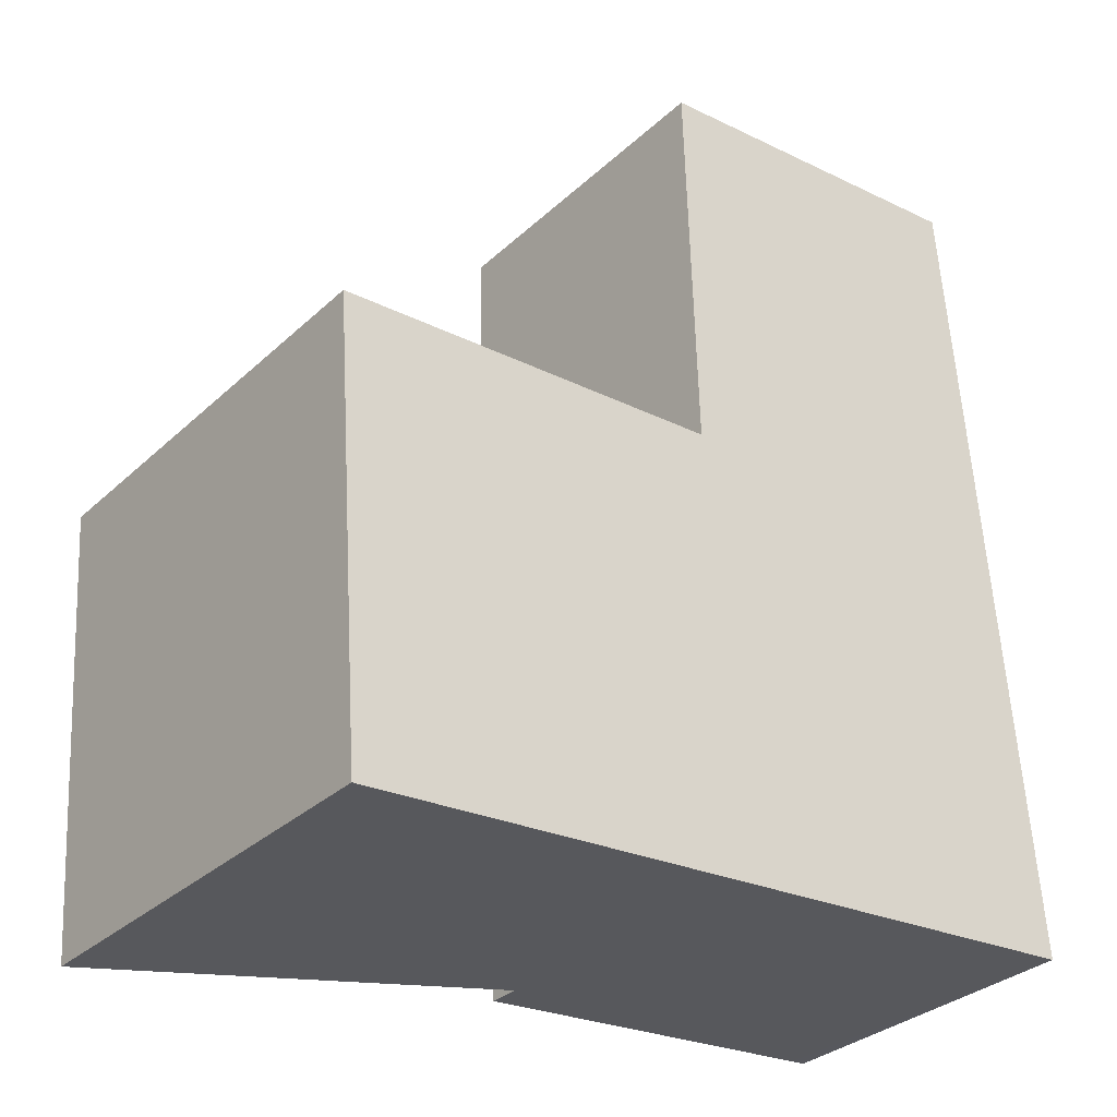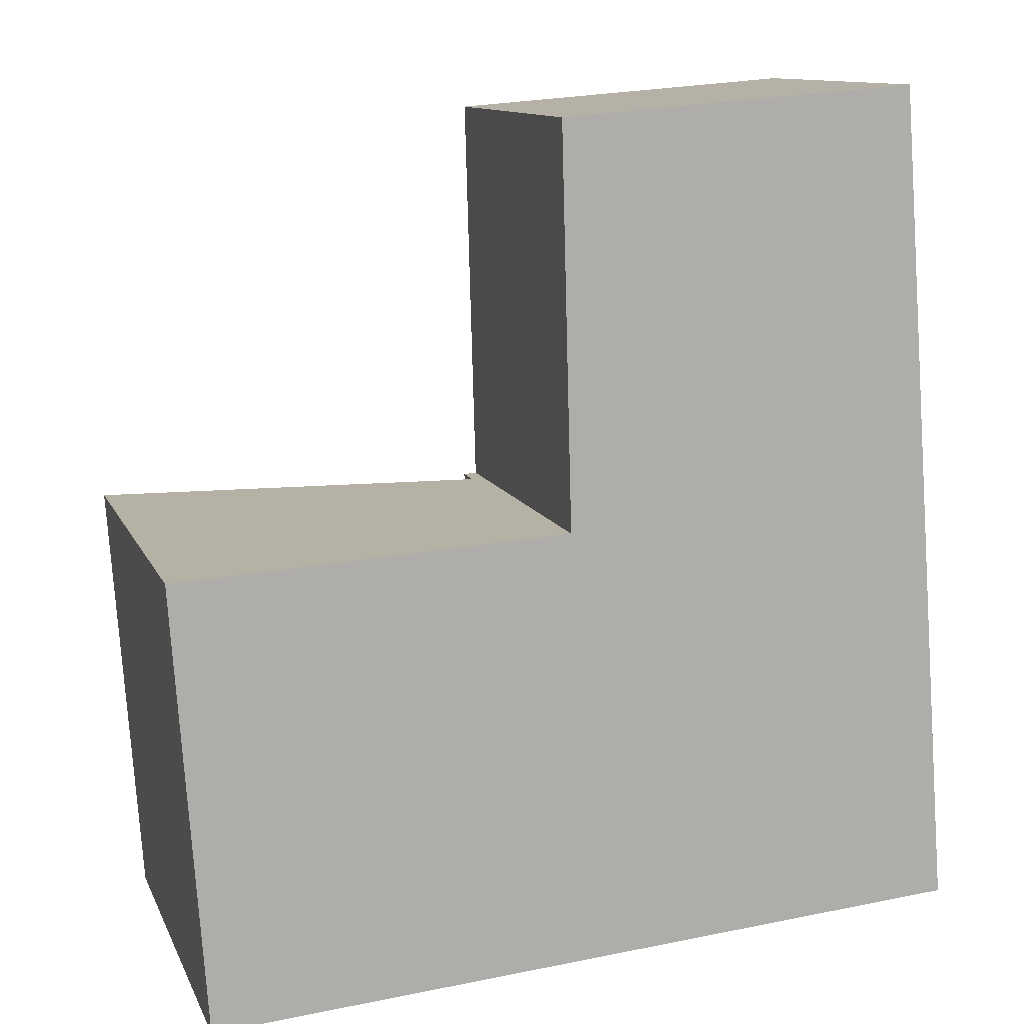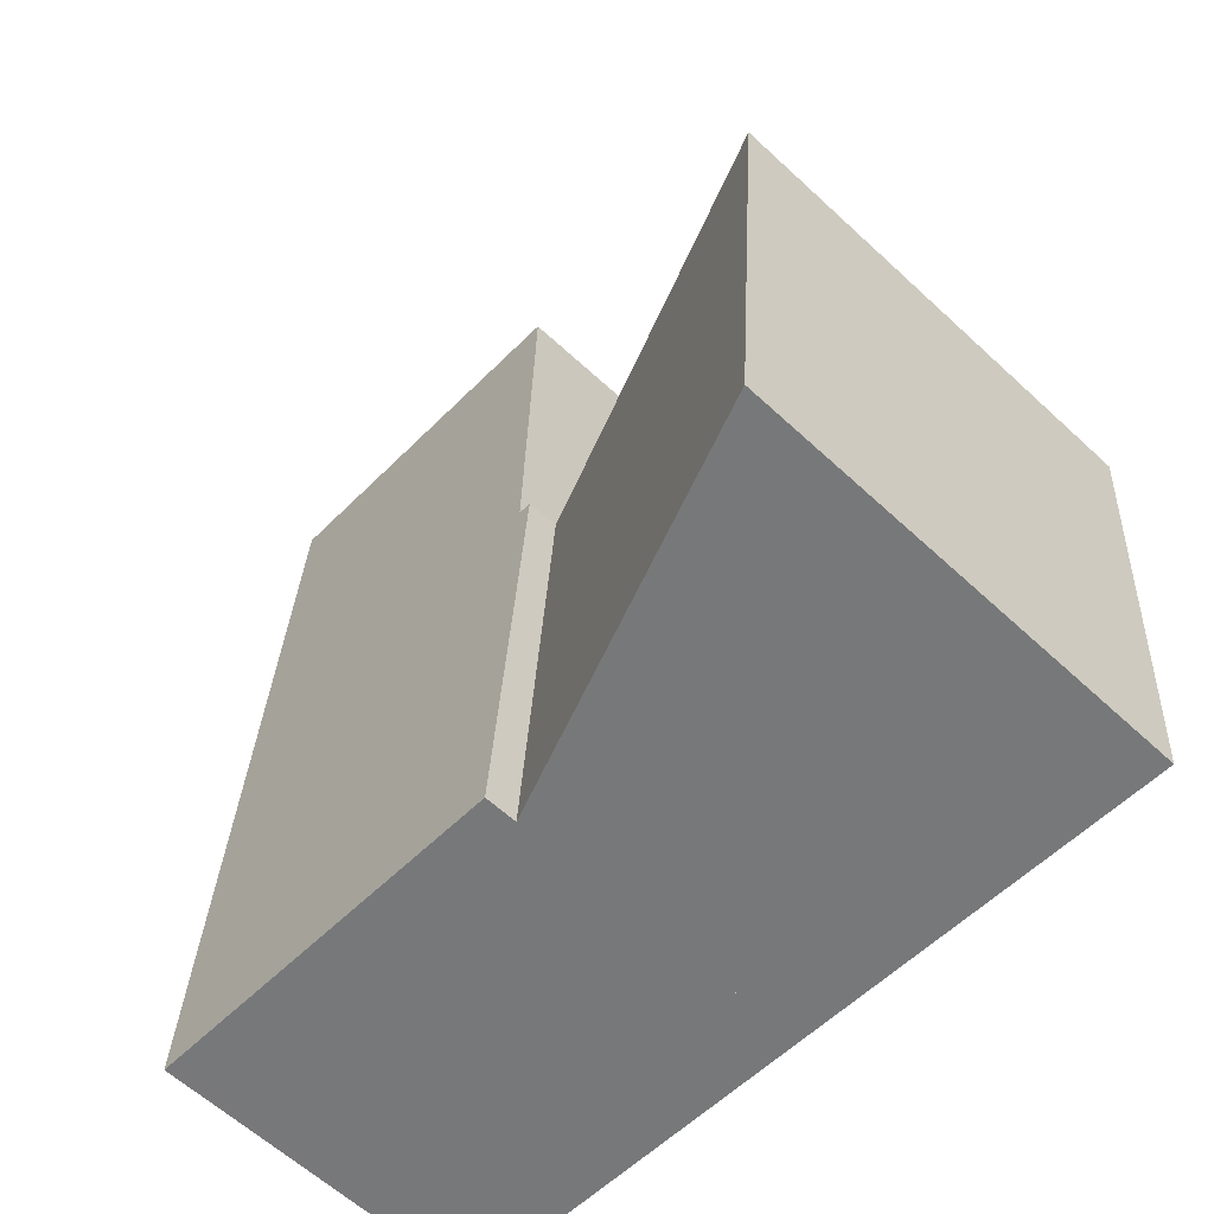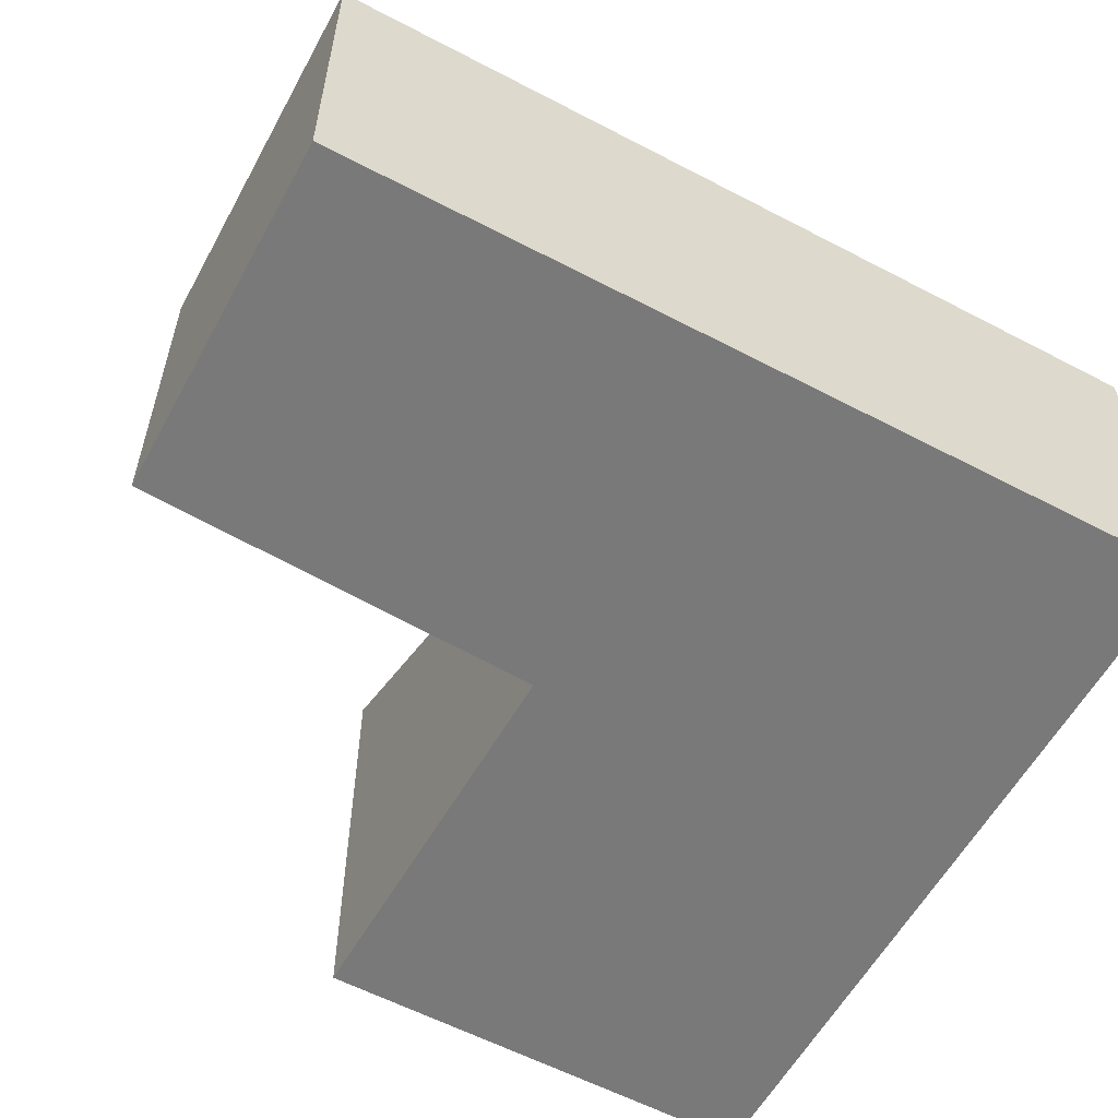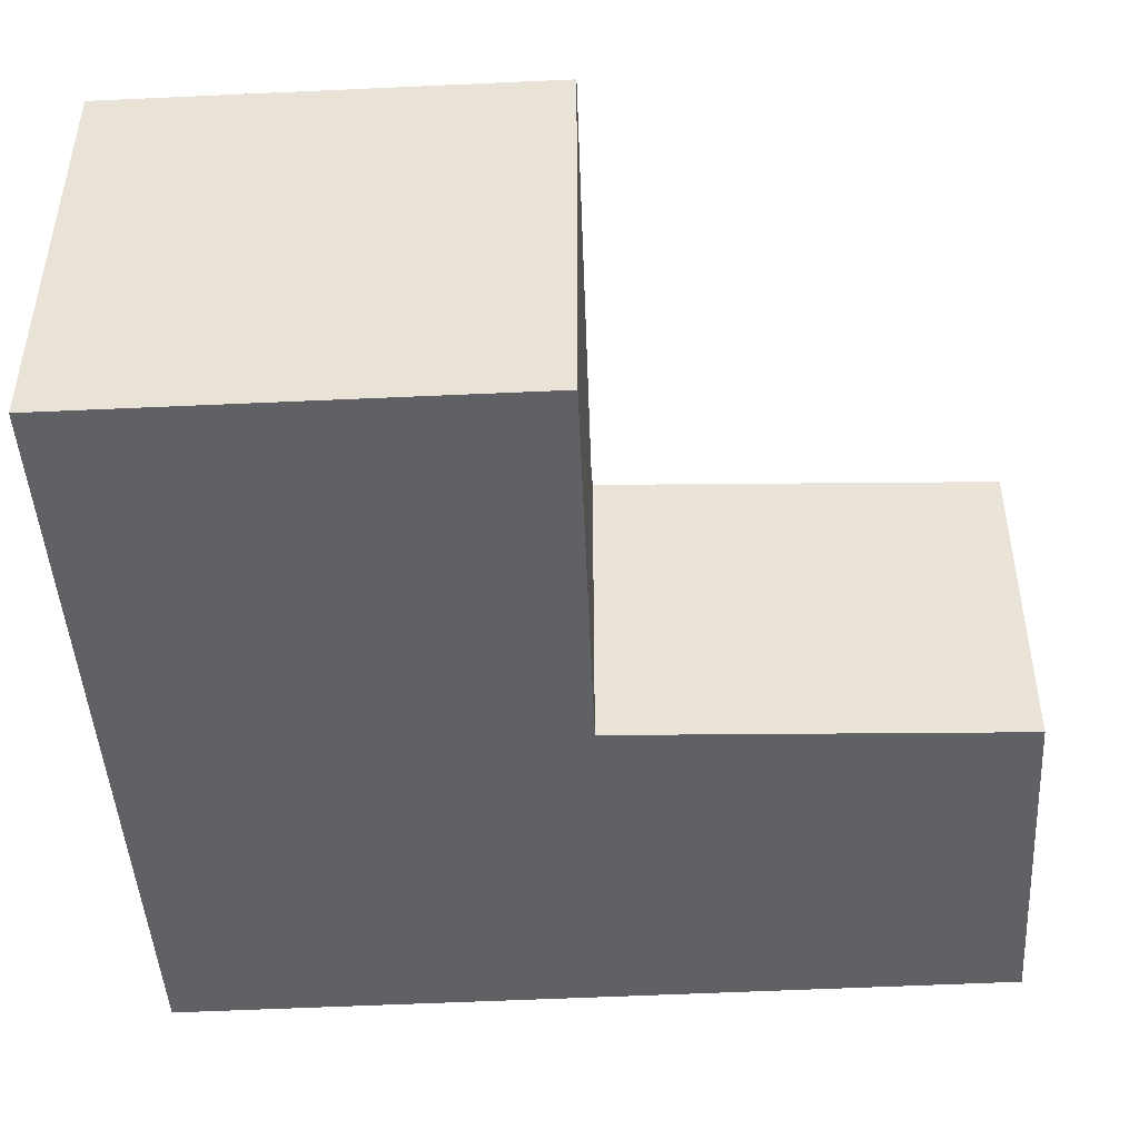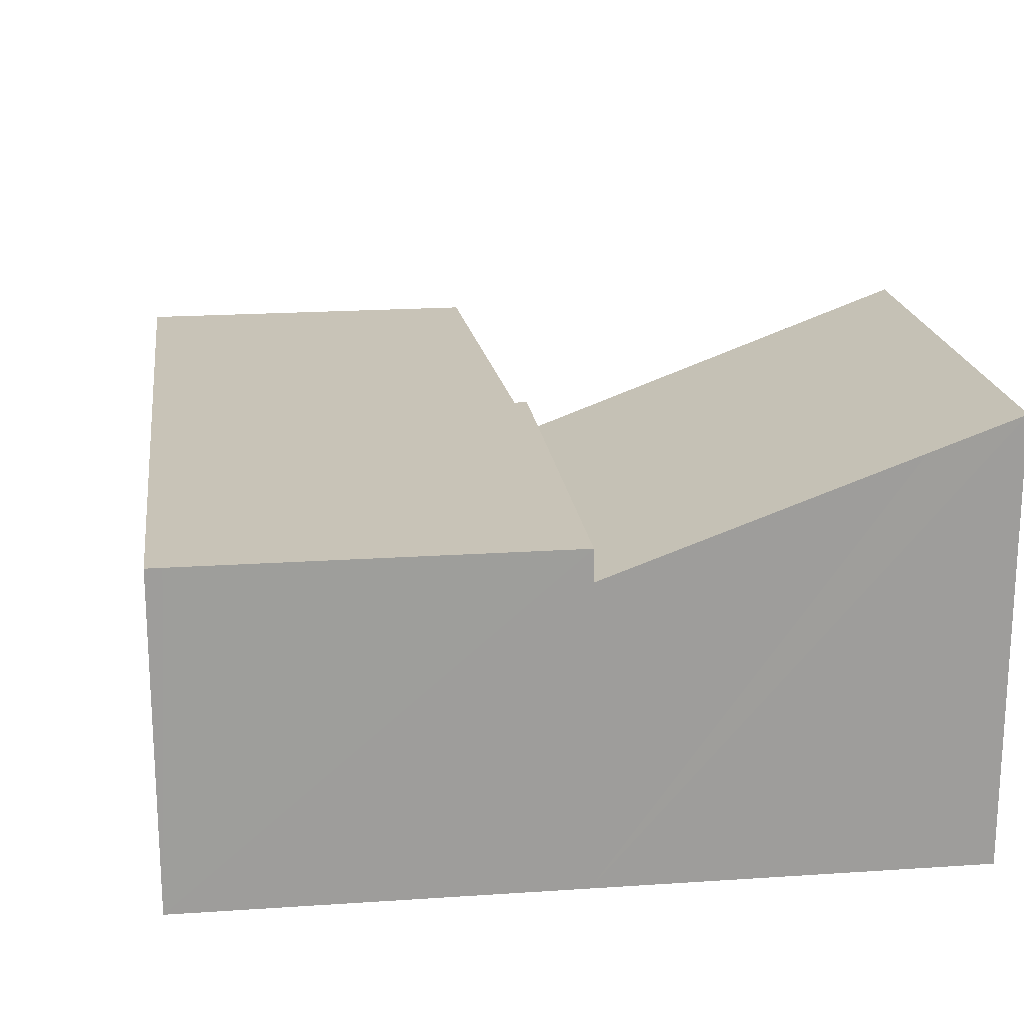
<metadata>
{"format":"obj","ext":"obj","renderer":"f3d","projection":"perspective","resolution":1024,"background":"white","views":[{"elev":-32.0,"azim":-38.2,"up":"+Z"},{"elev":11.6,"azim":-16.9,"up":"+Z"},{"elev":-61.0,"azim":-133.4,"up":"+Z"},{"elev":-57.8,"azim":57.1,"up":"+Y"},{"elev":-46.7,"azim":-91.0,"up":"+Y"},{"elev":19.7,"azim":168.3,"up":"+Y"}]}
</metadata>
<code>
v  6.541 2.781 -3.22
v  6.386 2.781 0.537
v  6.673 2.781 -3.21
v  3.447 2.781 -3.466
v  3.276 2.781 0.191
v  3.167 2.781 0.185
v  6.141 2.781 3.729
v  3.273 2.781 0.29
v  3.184 2.781 3.497
v  3.184 -2.141e-16 3.497
v  3.273 -1.776e-17 0.29
v  3.276 -1.17e-17 0.191
v  3.447 2.122e-16 -3.466
v  3.167 -1.133e-17 0.185
v  6.141 -2.283e-16 3.729
v  6.386 -3.288e-17 0.537
v  6.673 1.966e-16 -3.21
v  6.541 1.972e-16 -3.22
v  3.167 2.52 0.185
v  0.261 3.678 -3.719
v  0 3.673 2.249e-16
v  0.999 3.409 -3.66
v  3.447 2.516 -3.466
v  0.261 2.277e-16 -3.719
v  0.999 2.241e-16 -3.66
v  0 0 0
g defaultobject
f 1 2 3
f 2 1 4
f 2 4 5
f 5 4 6
f 5 7 2
f 7 5 8
f 7 8 9
f 8 10 9
f 10 8 5
f 10 5 11
f 11 5 12
f 13 6 4
f 6 13 14
f 10 7 9
f 7 10 15
f 14 5 6
f 5 14 12
f 15 2 7
f 2 15 16
f 2 16 3
f 3 16 17
f 17 1 3
f 1 17 4
f 4 17 13
f 13 17 18
f 10 16 15
f 16 10 17
f 17 10 18
f 18 10 13
f 13 10 11
f 13 11 12
f 13 12 14
f 19 20 21
f 20 19 22
f 22 19 23
f 13 22 23
f 22 13 20
f 20 13 24
f 24 13 25
f 24 21 20
f 21 24 26
f 26 19 21
f 19 26 14
f 14 23 19
f 23 14 13
f 25 26 24
f 26 25 13
f 26 13 14

</code>
